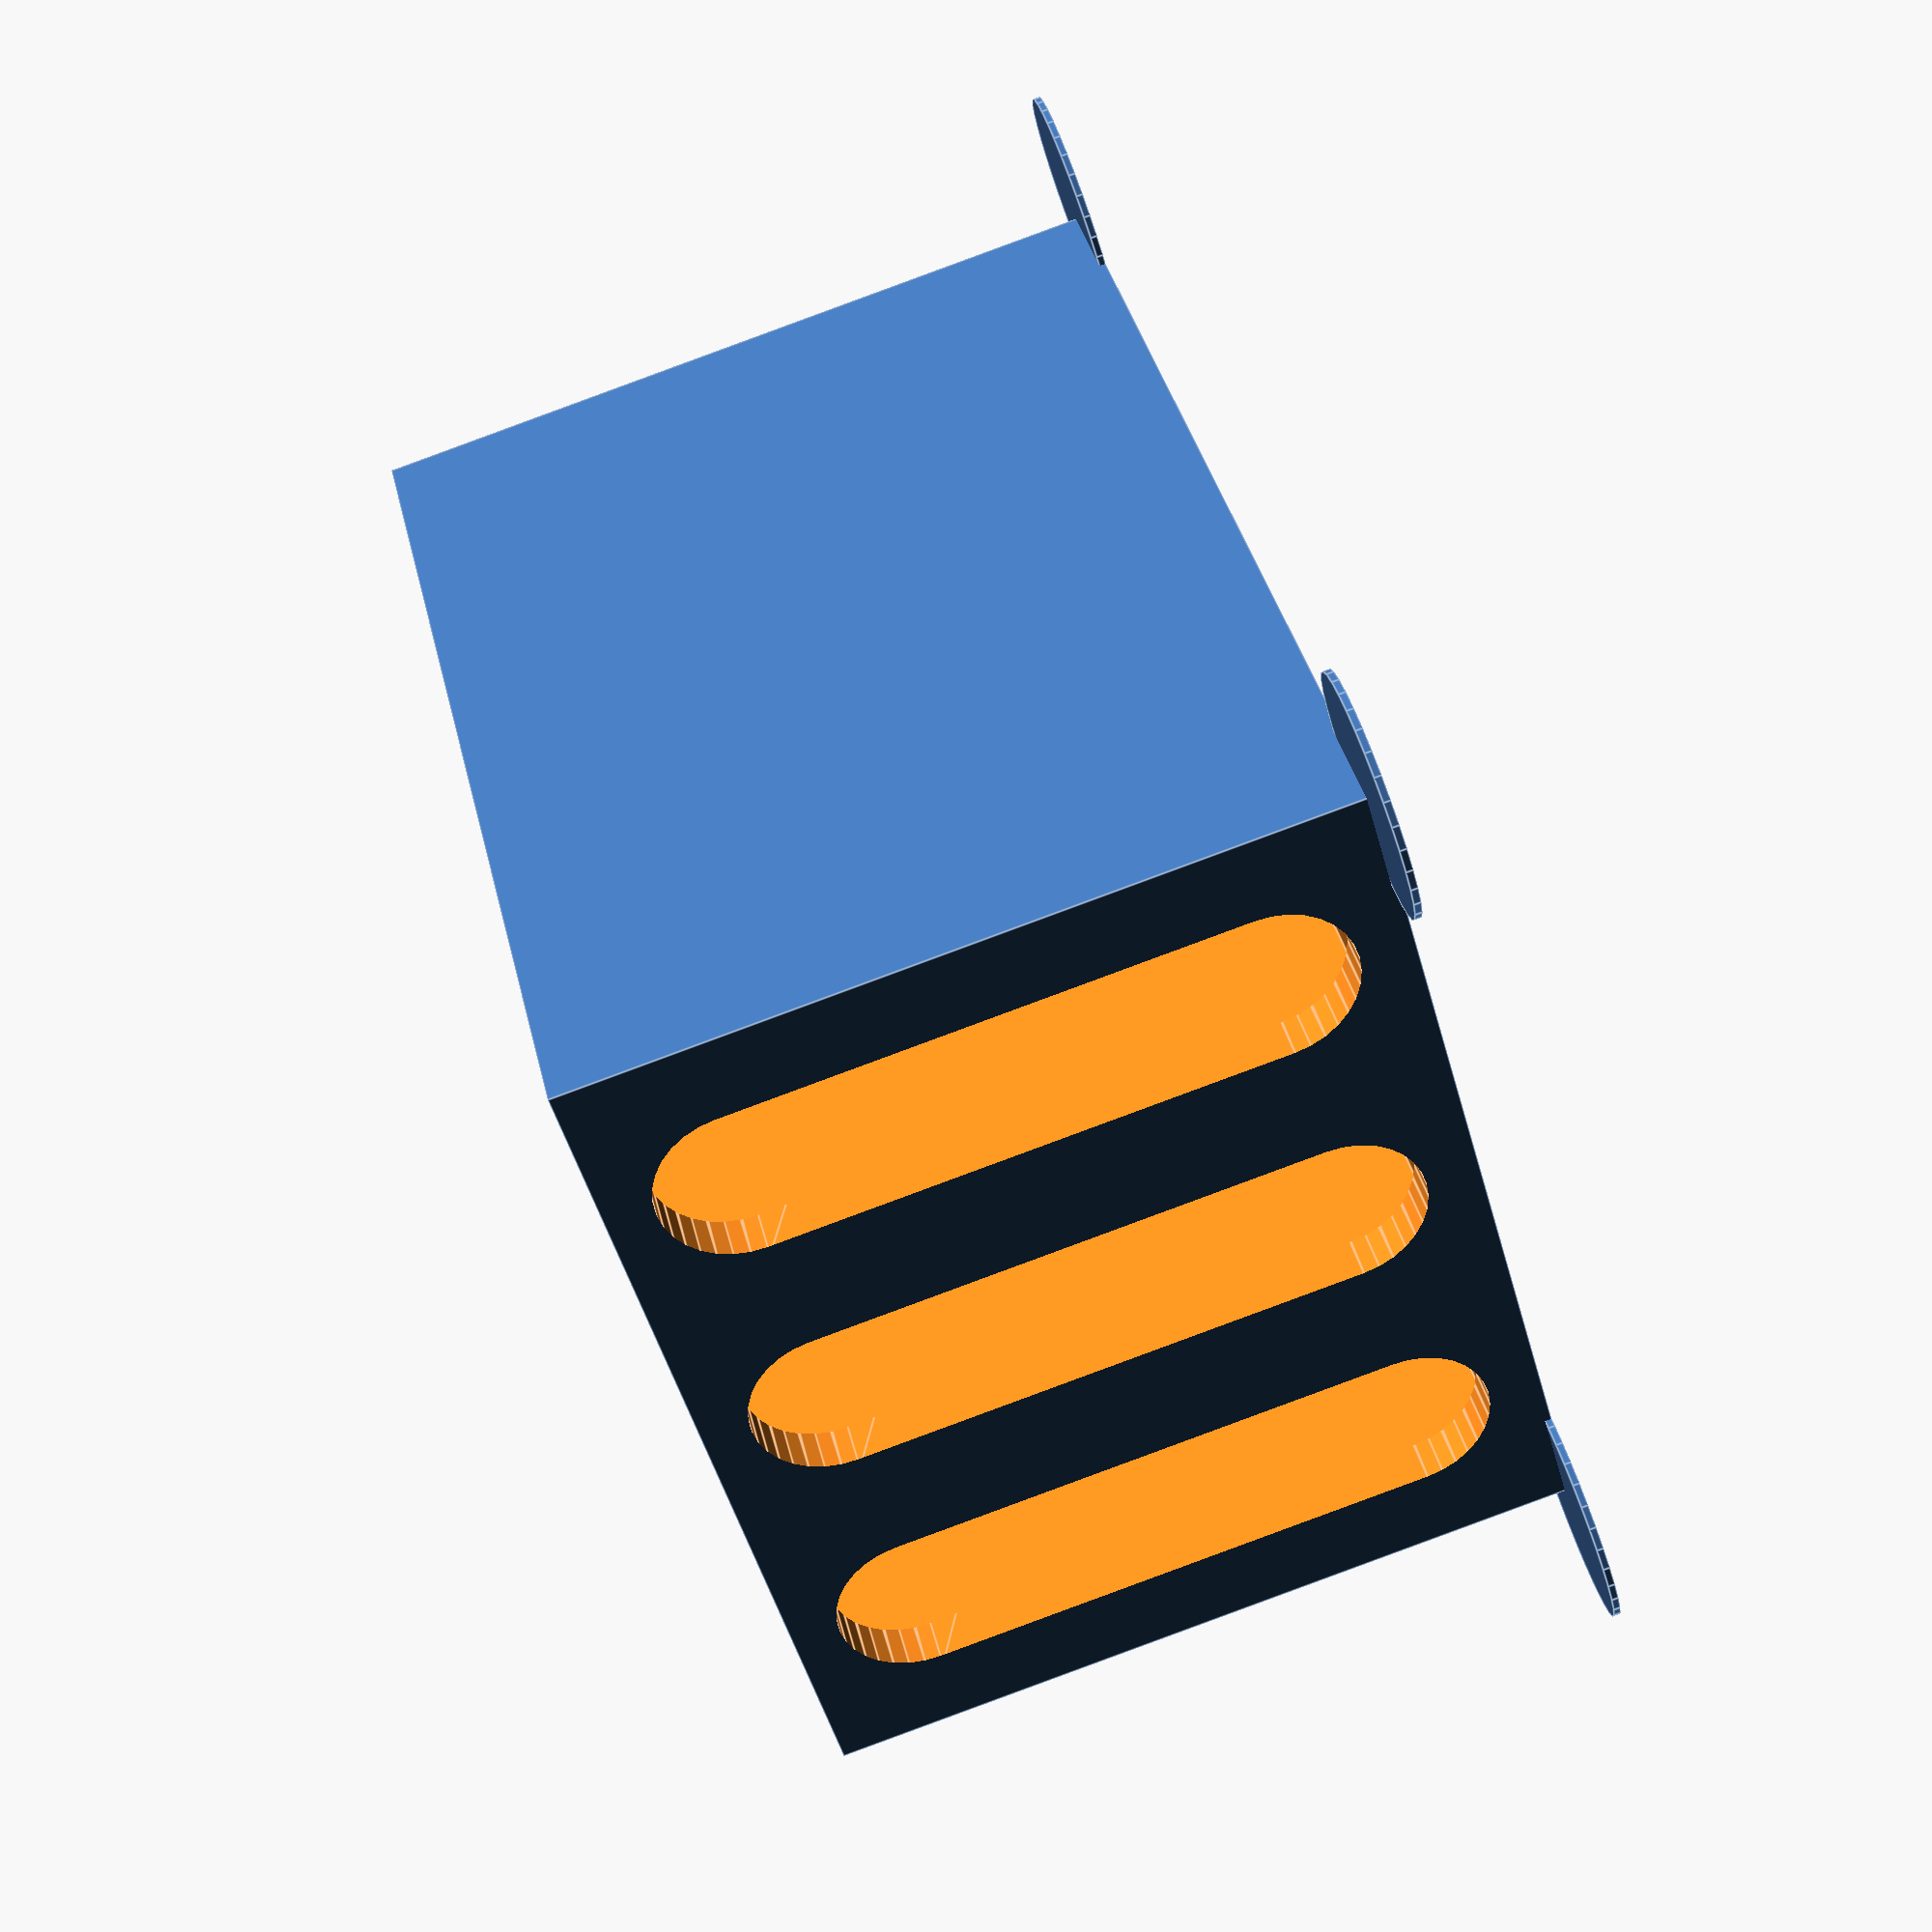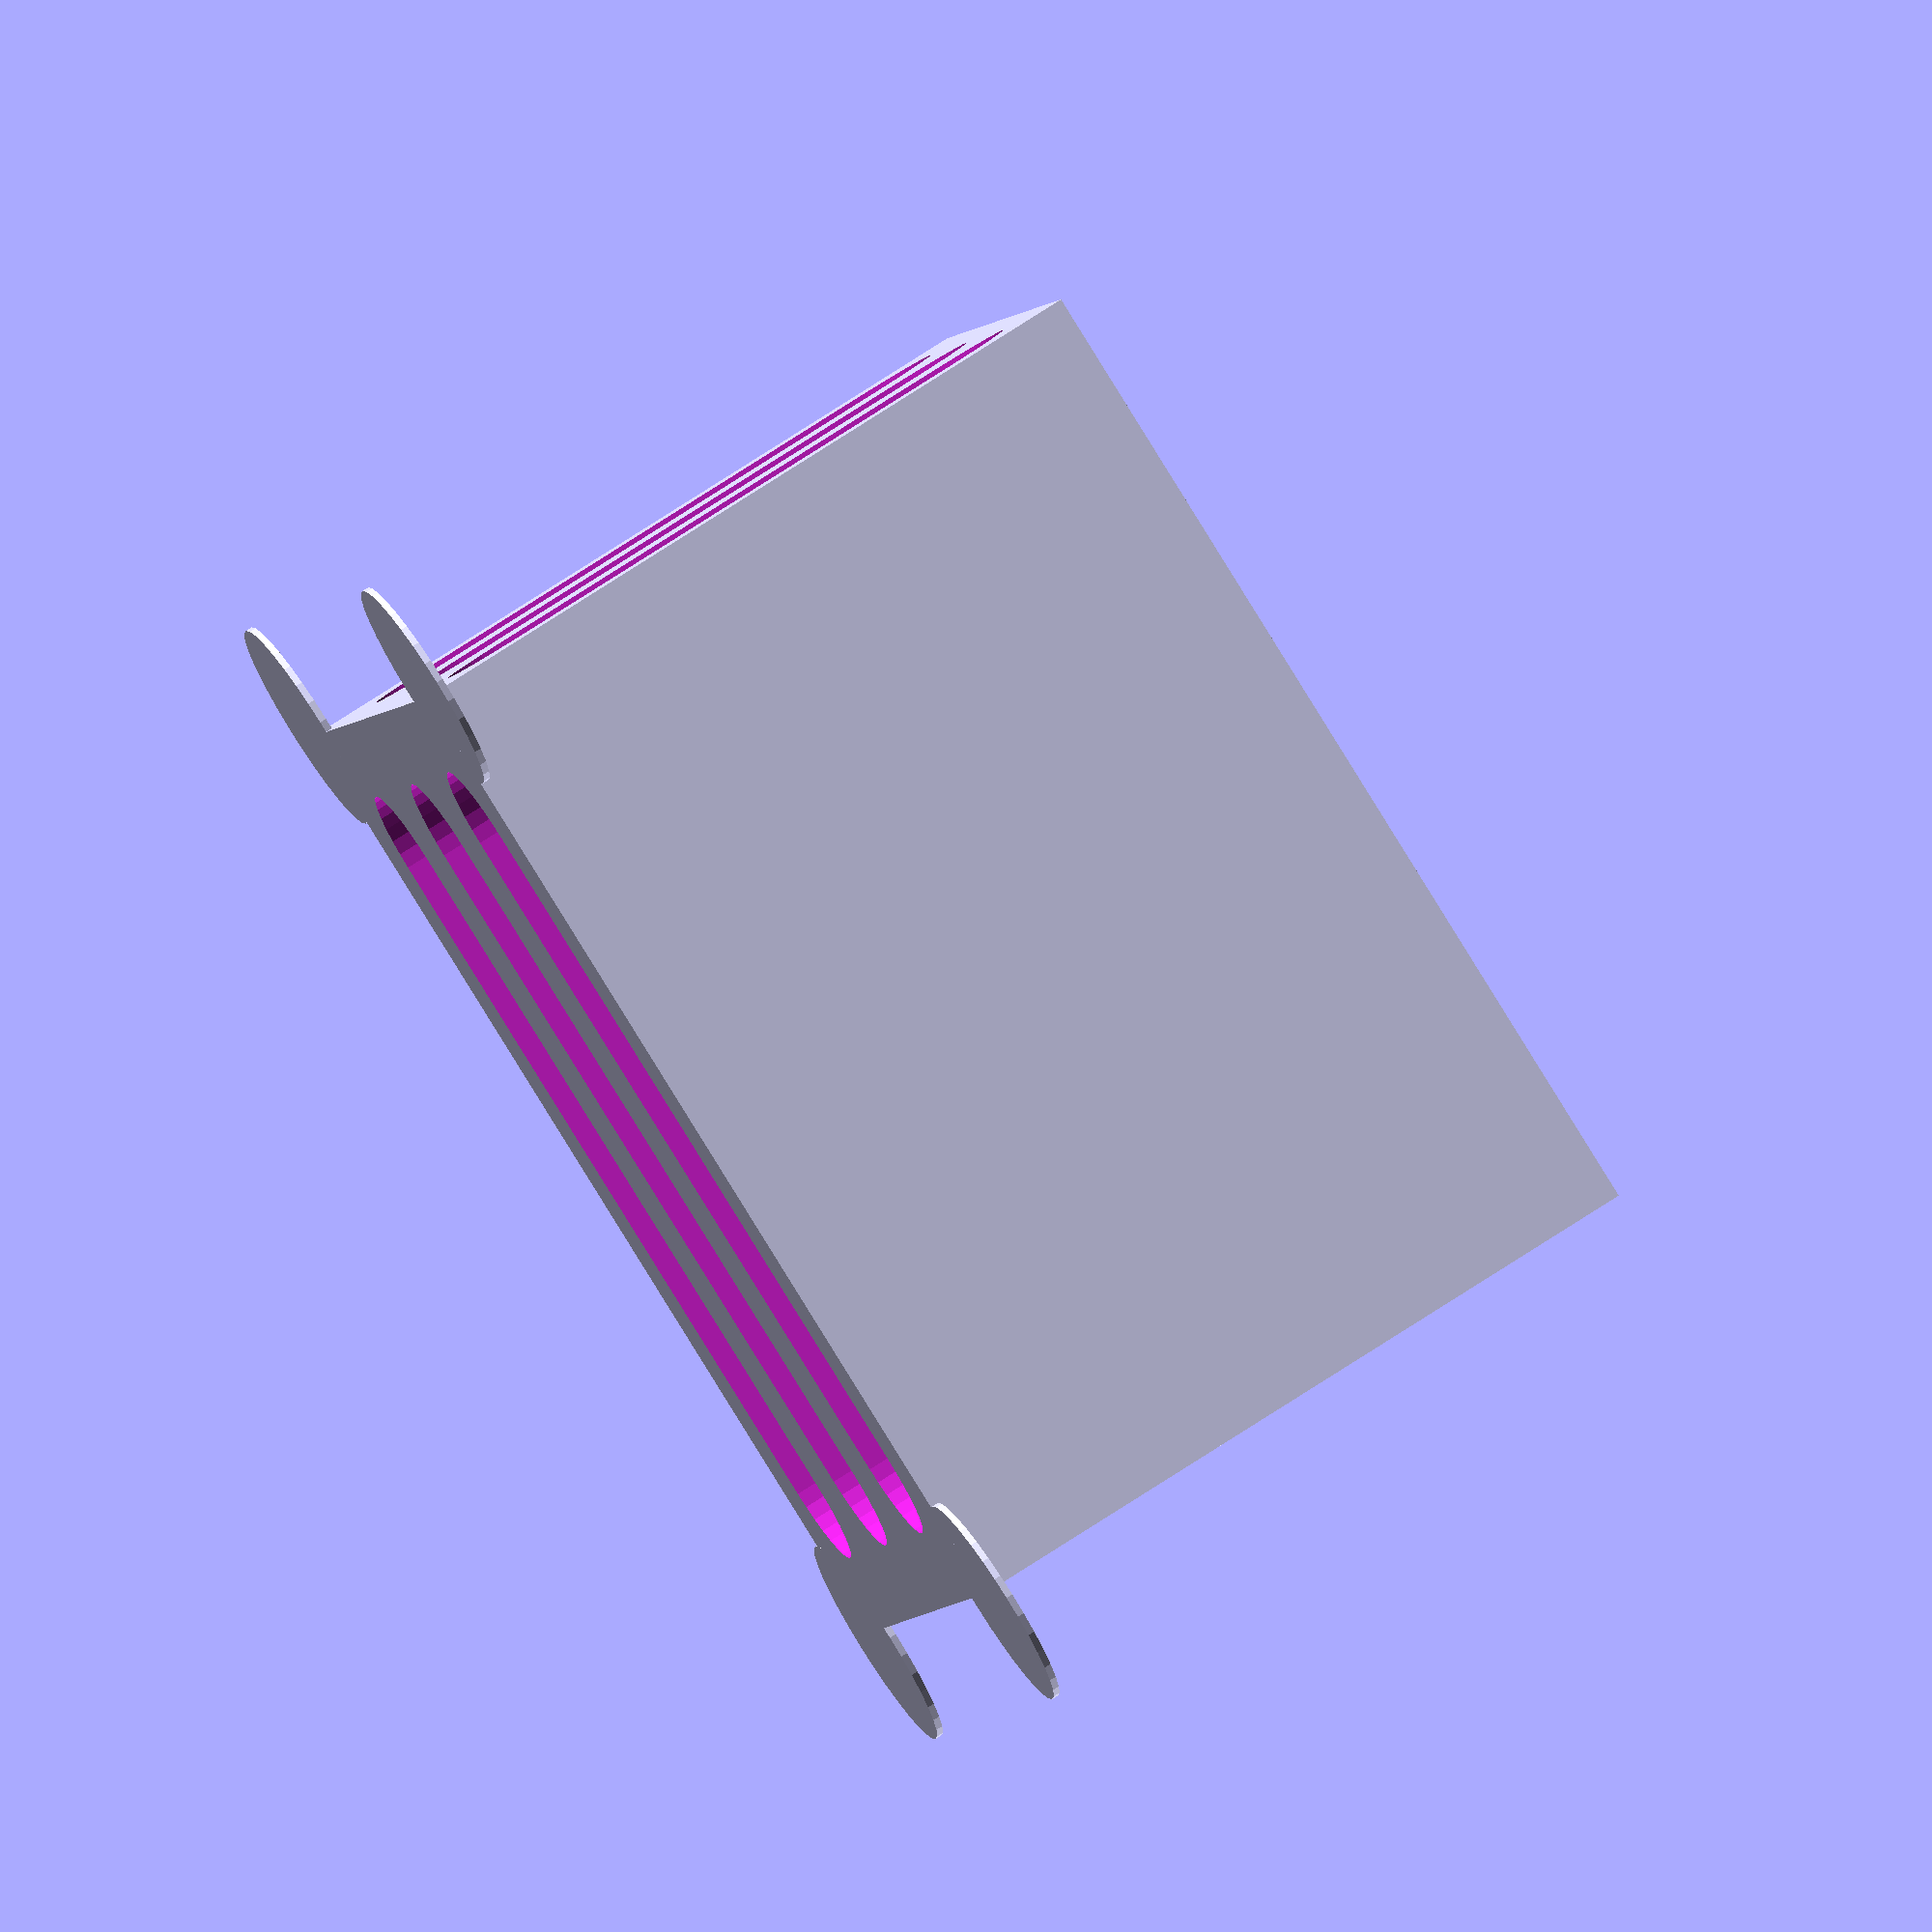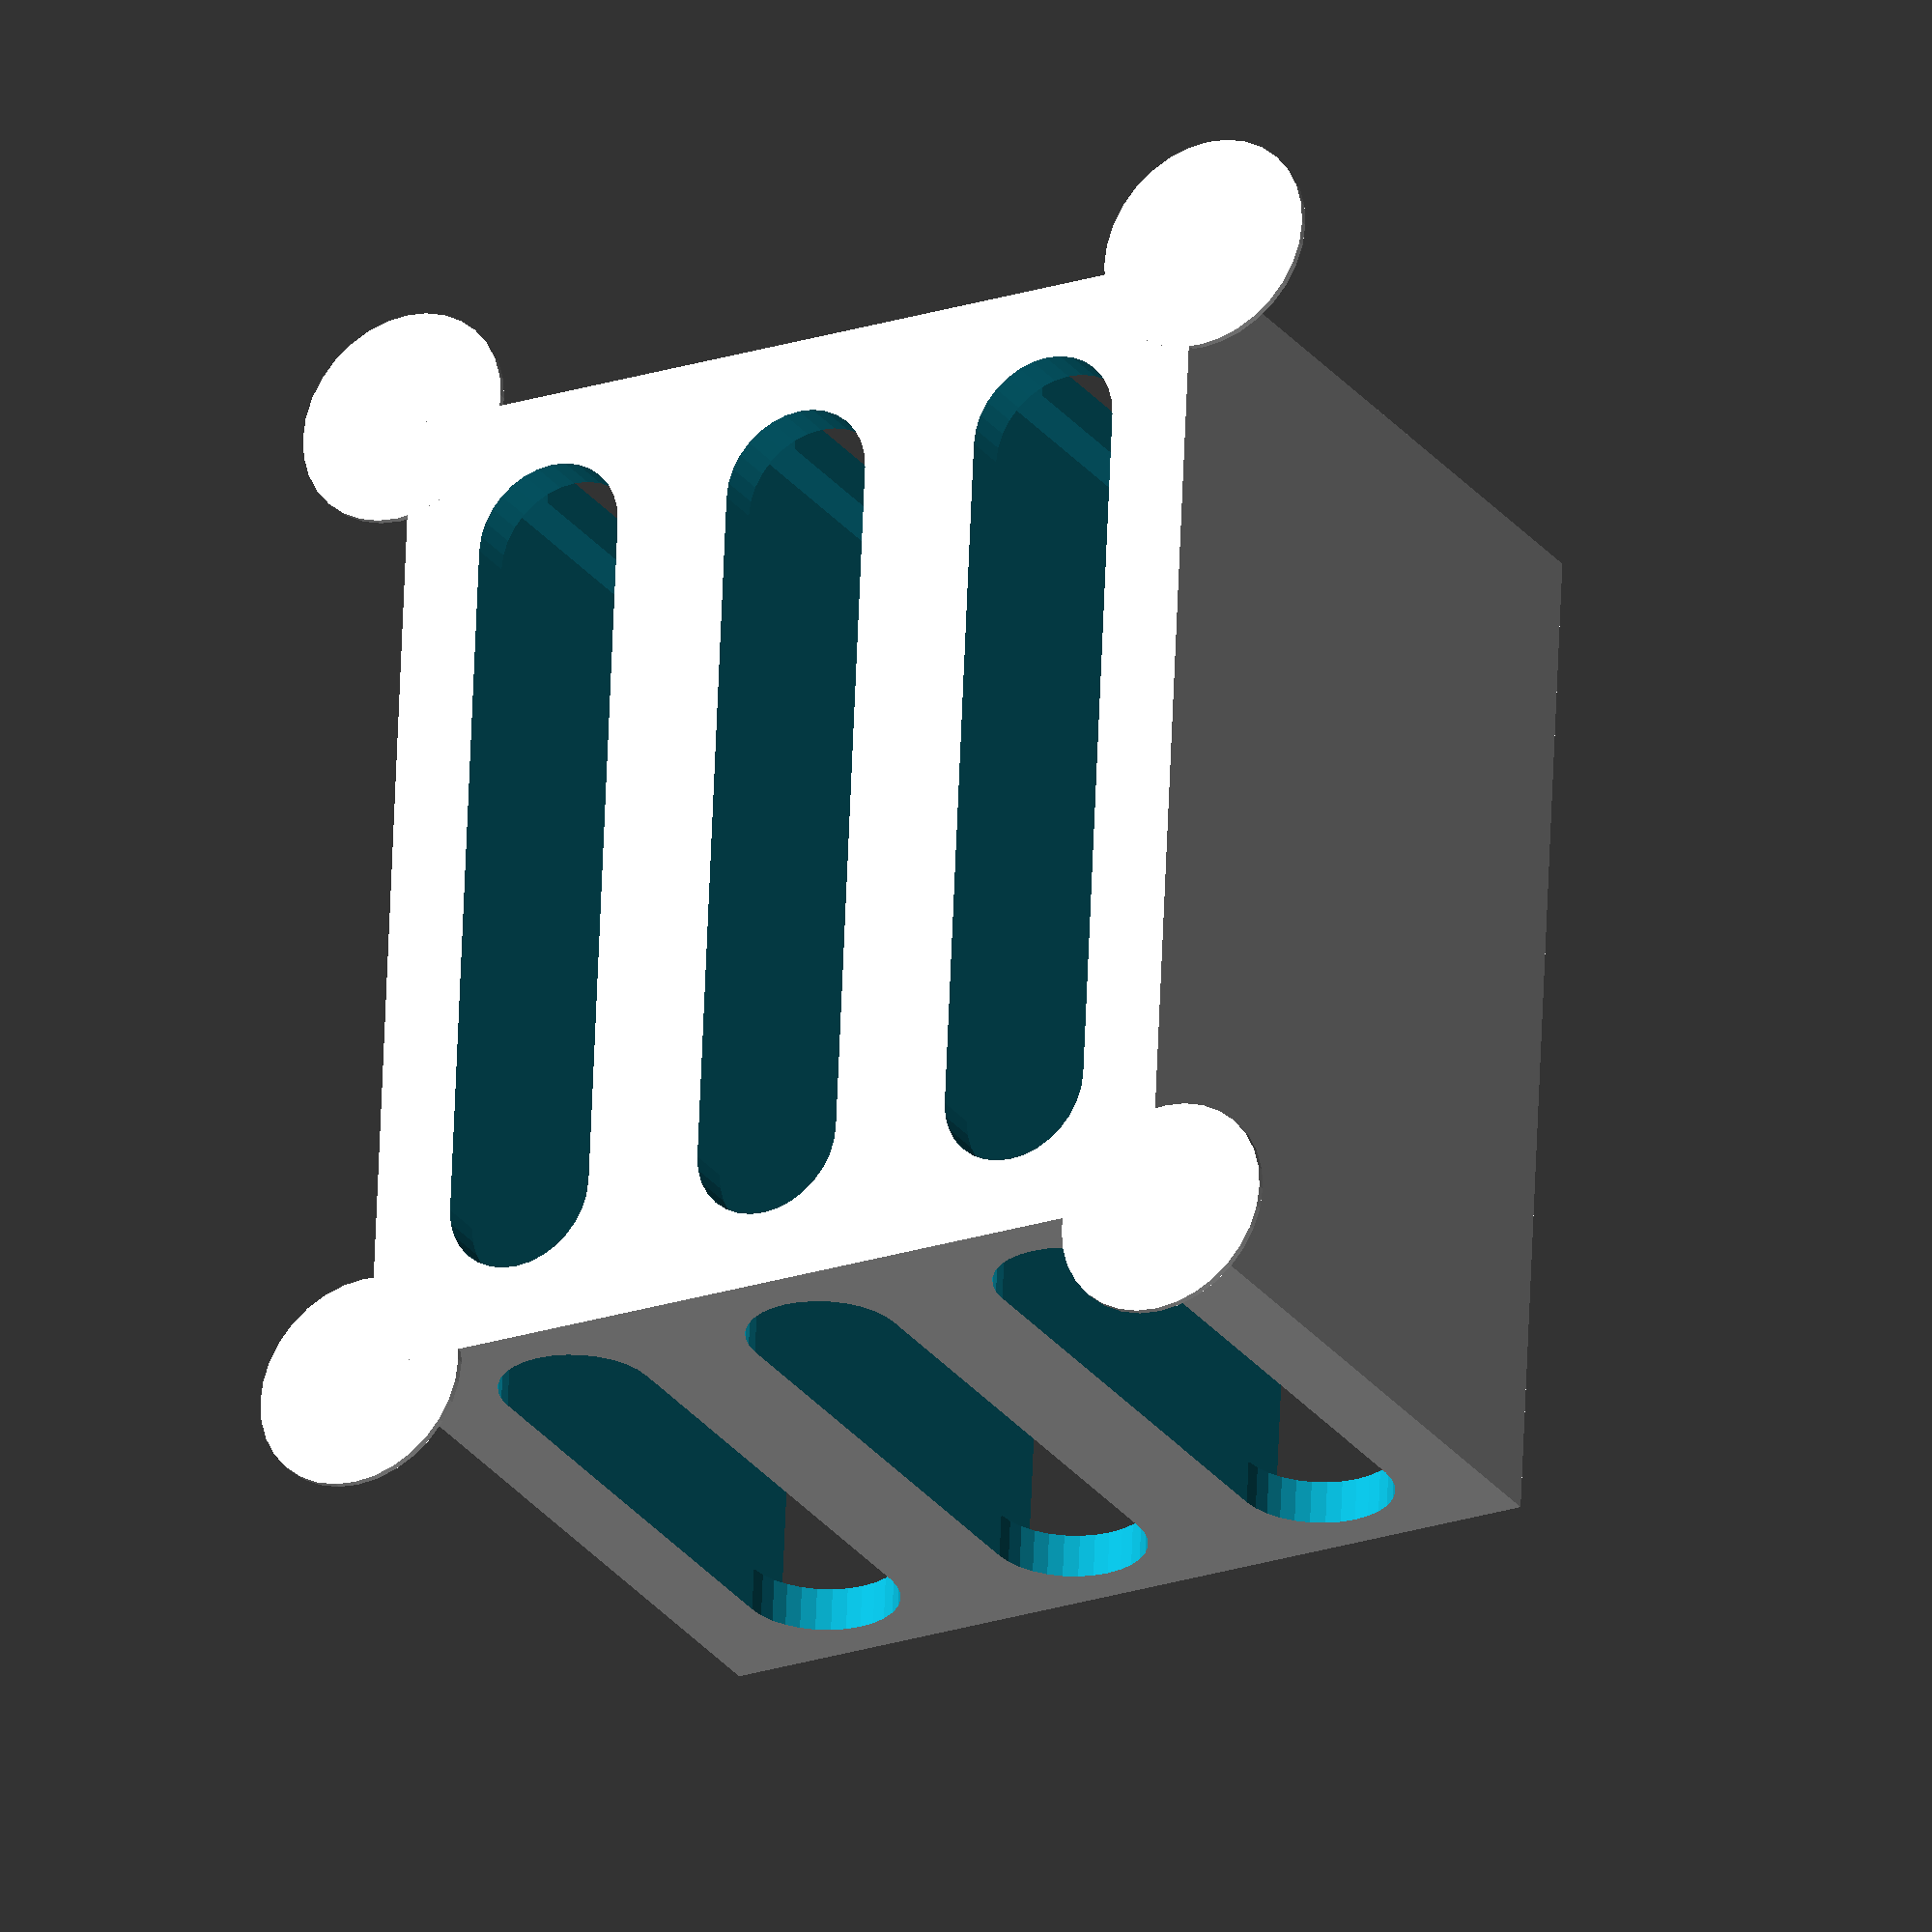
<openscad>
/* [BASIC] */
// Which one would you like to see?
part = "drawerbox"; // [drawer1:1 section drawer,drawer2:2 section drawer,drawer3:3 section drawer, drawer4:4 section drawer, drawerbox:drawer housing]

// Clearance
CLEARANCE = 0.5;

// Wall thickness
WALL_THICK = 4;

// Floor thickness
FLOOR_THICK = 4;

// Rounded fillets?
FILLETS = true;
/* [DRAWERS] */
// How many drawers?
NUM_DRAWERS = 3;

// How high?
DRAWER_HEIGHT = 20;

// How deep?
DRAWER_DEPTH = 62;

// How wide?
DRAWER_WIDTH = 84;

// Corner radius?
DRAWER_CORNER_RAD = 2;

// Handle size?
HANDLE_SIZE = 10;

/* [TEXT] */
// Label on the drawer
MESSAGE = "TEXT";

// Text font
TEXT_FONT = "Archivo Black";

// Text height
TEXT_HEIGHT = 6;

// Text spacing
TEXT_SPACING = 1;

// Shift text to the right (negative goes left)
TEXT_SHIFT_RIGHT = 0;

//Shift text up
TEXT_SHIFT_UP = 4;

// Embossed?
EMBOSSED = "yes"; // [yes,no]

/* [Hidden] */
india = 6 ;
spacing = 1.2;
dia = india + (spacing * 2);

hoff = india+spacing;
voff = sqrt(pow(hoff,2)-pow(hoff/2,2));
$fn = 32;
NOFILLETS = !FILLETS;
WALL_WIDTH = WALL_THICK + 0.001; // Hack to trick Makerware into making the right number of filament widths
INNER_FILLET = DRAWER_CORNER_RAD-(WALL_WIDTH/1.25);

BOX_HEIGHT = NUM_DRAWERS*(DRAWER_HEIGHT+CLEARANCE*2+WALL_WIDTH)+WALL_WIDTH;
BOX_WIDTH = DRAWER_WIDTH+CLEARANCE*2+WALL_WIDTH*2;
BOX_DEPTH = DRAWER_DEPTH+CLEARANCE+WALL_WIDTH;

thick = WALL_THICK + 0.2;
bumprad = 1.5;

earthick = 0.6;
earrad = 10 ; 

print_part();

module print_part() {
	if (part == "drawer1") {
		drawer1();
	} else if (part == "drawer2") {
		drawer2();
	} else if (part == "drawer3") {
		drawer3();
	} else if (part == "drawer4") {
		drawer4();
	} else {
		rotate([270,0,0])
		drawerbox();
	}
}


module drawerbox() {
	translate([-BOX_WIDTH/2,-BOX_DEPTH/2,0])
	union () {
		difference () {
			cube([BOX_WIDTH,BOX_DEPTH,BOX_HEIGHT]);
			for (i=[0:NUM_DRAWERS-1]) {
				translate([WALL_WIDTH,-1,i*(DRAWER_HEIGHT+CLEARANCE*2+WALL_WIDTH)+WALL_WIDTH]){
					cube([DRAWER_WIDTH+CLEARANCE*2,DRAWER_DEPTH+CLEARANCE+1,DRAWER_HEIGHT+CLEARANCE*2]);
					rotate([0,90,0])
						hull() {
   			   		translate([-DRAWER_HEIGHT/2-CLEARANCE,DRAWER_HEIGHT/2+WALL_THICK/2,-WALL_THICK-CLEARANCE*2])cylinder(h=WALL_THICK*2+DRAWER_WIDTH+CLEARANCE*2+WALL_THICK/2,r=DRAWER_HEIGHT/2*.7);
							translate([-DRAWER_HEIGHT/2-CLEARANCE,DRAWER_DEPTH-DRAWER_HEIGHT/2+WALL_THICK,-WALL_THICK-CLEARANCE*2])cylinder(h=WALL_THICK*2+DRAWER_WIDTH+CLEARANCE*2+WALL_THICK/2,r=DRAWER_HEIGHT/2*.7);
						}
					translate([0,DRAWER_DEPTH+WALL_THICK+CLEARANCE,0])
					rotate([90,90,0]){
						hull() {
							translate([-DRAWER_HEIGHT/2-CLEARANCE,DRAWER_HEIGHT/2,-FLOOR_THICK-CLEARANCE*2])cylinder(h=FLOOR_THICK*2+DRAWER_WIDTH+CLEARANCE*2+2,r=DRAWER_HEIGHT/2*.7);
							translate([-DRAWER_HEIGHT/2-CLEARANCE,DRAWER_WIDTH-DRAWER_HEIGHT/2+CLEARANCE*2,-FLOOR_THICK-CLEARANCE*2])cylinder(h=FLOOR_THICK*2+DRAWER_WIDTH+CLEARANCE*2+2,r=DRAWER_HEIGHT/2*.7);
						}
					}
				}
			}
		}
		for (i=[0:NUM_DRAWERS-1]) {
			translate([BOX_WIDTH/4,DRAWER_CORNER_RAD*2,i*(DRAWER_HEIGHT+CLEARANCE*2+WALL_WIDTH)+WALL_WIDTH-0.1])
			{
				scale([1,1,0.9]) half_sphere(bumprad);
			}
			translate([BOX_WIDTH/4*3,DRAWER_CORNER_RAD*2,i*(DRAWER_HEIGHT+CLEARANCE*2+WALL_WIDTH)+WALL_WIDTH-0.1])
			{
				scale([1,1,0.9]) half_sphere(bumprad);
			}
		}

// mouse ears
translate([-earrad/2+4,BOX_DEPTH,-earrad/2+4]) rotate([90,0,0]) cylinder(r=earrad,h=earthick);
translate([BOX_WIDTH+earrad/2-4,BOX_DEPTH,-earrad/2+4]) rotate([90,0,0]) cylinder(r=earrad,h=earthick);
translate([-earrad/2+4,BOX_DEPTH,BOX_HEIGHT+earrad/2-4]) rotate([90,0,0]) cylinder(r=earrad,h=earthick);
translate([BOX_WIDTH+earrad/2-4,BOX_DEPTH,BOX_HEIGHT+earrad/2-4]) rotate([90,0,0]) cylinder(r=earrad,earthick);

	}
};

module drawer1() {
	difference() {
		drawerbase();
		 translate([0,0,FLOOR_THICK+DRAWER_CORNER_RAD/2])
			roundedBox([DRAWER_WIDTH-(WALL_WIDTH*2),DRAWER_DEPTH-(WALL_WIDTH*2),DRAWER_HEIGHT+DRAWER_CORNER_RAD],INNER_FILLET,NOFILLETS);
	}	
};

module drawer2() {
	difference() {
		drawerbase();
		translate([-(DRAWER_WIDTH/4-WALL_WIDTH/4),0,FLOOR_THICK+DRAWER_CORNER_RAD/2])
			roundedBox([DRAWER_WIDTH/2-(WALL_WIDTH*1.5),DRAWER_DEPTH-(WALL_WIDTH*2),DRAWER_HEIGHT+DRAWER_CORNER_RAD],INNER_FILLET,NOFILLETS);
		translate([DRAWER_WIDTH/4-WALL_WIDTH/4,0,FLOOR_THICK+DRAWER_CORNER_RAD/2])
			roundedBox([DRAWER_WIDTH/2-(WALL_WIDTH*1.5),DRAWER_DEPTH-(WALL_WIDTH*2),DRAWER_HEIGHT+DRAWER_CORNER_RAD],INNER_FILLET,NOFILLETS);
}
};

module drawer3() {
	difference() {
		drawerbase();
		translate([-(DRAWER_WIDTH/4-WALL_WIDTH/4),0,FLOOR_THICK+DRAWER_CORNER_RAD/2])
			roundedBox([DRAWER_WIDTH/2-(WALL_WIDTH*1.5),DRAWER_DEPTH-(WALL_WIDTH*2),DRAWER_HEIGHT+DRAWER_CORNER_RAD],INNER_FILLET,NOFILLETS);

		translate([DRAWER_WIDTH/4-WALL_WIDTH/4,DRAWER_DEPTH/4-WALL_WIDTH/4,FLOOR_THICK+DRAWER_CORNER_RAD/2])
			roundedBox([DRAWER_WIDTH/2-(WALL_WIDTH*1.5),DRAWER_DEPTH/2-(WALL_WIDTH*1.5),DRAWER_HEIGHT+DRAWER_CORNER_RAD],INNER_FILLET,NOFILLETS);


		translate([DRAWER_WIDTH/4-WALL_WIDTH/4,-(DRAWER_DEPTH/4-WALL_WIDTH/4),FLOOR_THICK+DRAWER_CORNER_RAD/2])
			roundedBox([DRAWER_WIDTH/2-(WALL_WIDTH*1.5),DRAWER_DEPTH/2-(WALL_WIDTH*1.5),DRAWER_HEIGHT+DRAWER_CORNER_RAD],INNER_FILLET,NOFILLETS);
}

};

module drawer4() {
	difference() {
		drawerbase();
		translate([-(DRAWER_WIDTH/4-WALL_WIDTH/4),DRAWER_DEPTH/4-WALL_WIDTH/4,FLOOR_THICK+DRAWER_CORNER_RAD/2])
			roundedBox([DRAWER_WIDTH/2-(WALL_WIDTH*1.5),DRAWER_DEPTH/2-(WALL_WIDTH*1.5),DRAWER_HEIGHT+DRAWER_CORNER_RAD],INNER_FILLET,NOFILLETS);

		translate([-(DRAWER_WIDTH/4-WALL_WIDTH/4),-(DRAWER_DEPTH/4-WALL_WIDTH/4),FLOOR_THICK+DRAWER_CORNER_RAD/2])
			roundedBox([DRAWER_WIDTH/2-(WALL_WIDTH*1.5),DRAWER_DEPTH/2-(WALL_WIDTH*1.5),DRAWER_HEIGHT+DRAWER_CORNER_RAD],INNER_FILLET,NOFILLETS);

		translate([DRAWER_WIDTH/4-WALL_WIDTH/4,DRAWER_DEPTH/4-WALL_WIDTH/4,FLOOR_THICK+DRAWER_CORNER_RAD/2])
			roundedBox([DRAWER_WIDTH/2-(WALL_WIDTH*1.5),DRAWER_DEPTH/2-(WALL_WIDTH*1.5),DRAWER_HEIGHT+DRAWER_CORNER_RAD],INNER_FILLET,NOFILLETS);


		translate([DRAWER_WIDTH/4-WALL_WIDTH/4,-(DRAWER_DEPTH/4-WALL_WIDTH/4),FLOOR_THICK+DRAWER_CORNER_RAD/2])
			roundedBox([DRAWER_WIDTH/2-(WALL_WIDTH*1.5),DRAWER_DEPTH/2-(WALL_WIDTH*1.5),DRAWER_HEIGHT+DRAWER_CORNER_RAD],INNER_FILLET,NOFILLETS);
}};

module drawer6() {};

module drawerbase() {
	union() {
		difference() {
			translate([0,0,DRAWER_CORNER_RAD/2]) roundedBox([DRAWER_WIDTH,DRAWER_DEPTH,DRAWER_HEIGHT+DRAWER_CORNER_RAD],DRAWER_CORNER_RAD,NOFILLETS);
			translate([0,0,DRAWER_HEIGHT]) cube([DRAWER_WIDTH+1, DRAWER_DEPTH+1,DRAWER_HEIGHT],center=true);
			translate([BOX_WIDTH/4,-DRAWER_DEPTH/2+DRAWER_CORNER_RAD*2,-DRAWER_HEIGHT/2]) scale([1.2,1.2,1]) sphere(bumprad);
			translate([BOX_WIDTH/4,-DRAWER_DEPTH/2+DRAWER_CORNER_RAD*2+bumprad*3,-DRAWER_HEIGHT/2]) scale([1.2,1.2,1]) sphere(bumprad);
			translate([BOX_WIDTH/4,DRAWER_DEPTH/2-DRAWER_CORNER_RAD*2,-DRAWER_HEIGHT/2]) scale([1.2,1.2,1]) sphere(bumprad);
			translate([-BOX_WIDTH/4,-DRAWER_DEPTH/2+DRAWER_CORNER_RAD*2,-DRAWER_HEIGHT/2]) scale([1.2,1.2,1]) sphere(bumprad);
			translate([-BOX_WIDTH/4,-DRAWER_DEPTH/2+DRAWER_CORNER_RAD*2+bumprad*3,-DRAWER_HEIGHT/2]) scale([1.2,1.2,1]) sphere(bumprad);
			translate([-BOX_WIDTH/4,DRAWER_DEPTH/2-DRAWER_CORNER_RAD*2,-DRAWER_HEIGHT/2]) scale([1.2,1.2,1]) sphere(bumprad);

			//slots added
			translate([BOX_WIDTH/4,-DRAWER_DEPTH/2+DRAWER_CORNER_RAD*2+bumprad*3,-DRAWER_HEIGHT/2]) scale([1.2,1.2,1]) rotate([-90,0,0]) cylinder(h = DRAWER_DEPTH/2, r=bumprad);
			translate([BOX_WIDTH/4,DRAWER_DEPTH/2-DRAWER_CORNER_RAD*2,-DRAWER_HEIGHT/2]) scale([1.2,1.2,1]) rotate([90,0,0]) cylinder(h = DRAWER_DEPTH/2, r=bumprad);
			translate([-BOX_WIDTH/4,-DRAWER_DEPTH/2+DRAWER_CORNER_RAD*2+bumprad*3,-DRAWER_HEIGHT/2]) scale([1.2,1.2,1]) rotate([-90,0,0]) cylinder(h = DRAWER_DEPTH/2, r=bumprad);
			translate([-BOX_WIDTH/4,DRAWER_DEPTH/2-DRAWER_CORNER_RAD*2,-DRAWER_HEIGHT/2]) scale([1.2,1.2,1]) rotate([90,0,0]) cylinder(h = DRAWER_DEPTH/2, r=bumprad);

		if(EMBOSSED == "yes") {
			translate([TEXT_SHIFT_RIGHT,-DRAWER_DEPTH/2+WALL_WIDTH/4,TEXT_SHIFT_UP]) rotate([90,0,0])linear_extrude(WALL_WIDTH/2) text(MESSAGE,font=TEXT_FONT,size=TEXT_HEIGHT,spacing=TEXT_SPACING,valign="center",halign="center");
			}
		}
	translate([0,-DRAWER_DEPTH/2,-DRAWER_HEIGHT/2+FLOOR_THICK]) 
	handle();

	if(EMBOSSED == "no") {
		translate([TEXT_SHIFT_RIGHT,-DRAWER_DEPTH/2+WALL_WIDTH/4,TEXT_SHIFT_UP]) rotate([90,0,0])linear_extrude(WALL_WIDTH/2) text(MESSAGE,font=TEXT_FONT,size=TEXT_HEIGHT,spacing=TEXT_SPACING,valign="center",halign="center");
		}
	};
};

module handle() {

	difference() {
		roundedBox([DRAWER_WIDTH/4,HANDLE_SIZE*2,FLOOR_THICK*2],2,true);
		translate([0,HANDLE_SIZE,0]) cube([DRAWER_WIDTH/4+1,HANDLE_SIZE*2,FLOOR_THICK*2+1],center=true);
	};
	
	difference() { 
		translate([0,-DRAWER_CORNER_RAD/2,FLOOR_THICK+DRAWER_CORNER_RAD/2]) 
			cube([DRAWER_WIDTH/4,DRAWER_CORNER_RAD,DRAWER_CORNER_RAD],center=true);
		translate([-DRAWER_WIDTH/8-1,-DRAWER_CORNER_RAD,FLOOR_THICK+DRAWER_CORNER_RAD]) rotate([0,90,0])  
			cylinder(h=DRAWER_WIDTH/4+2,r=DRAWER_CORNER_RAD);
		};

	difference() { 
		translate([-DRAWER_WIDTH/8,0,-FLOOR_THICK]) 
			cube([DRAWER_WIDTH/4,DRAWER_CORNER_RAD,DRAWER_CORNER_RAD],center=false);
		translate([-DRAWER_WIDTH/8-1,DRAWER_CORNER_RAD,-FLOOR_THICK+DRAWER_CORNER_RAD]) rotate([0,90,0])  
			cylinder(h=DRAWER_WIDTH/4+2,r=DRAWER_CORNER_RAD);
		};
};

module holes(width,height) {
	cols = width / hoff - DRAWER_CORNER_RAD;
	rows = height / voff - DRAWER_CORNER_RAD;

	translate([hoff*1.3,0,voff*2])
	for (i=[0:rows-1]) {
		for (j=[0:cols-1]){
			translate([j*hoff+i%2*(hoff/2),0,i*voff])
			rotate([90,90,0]) rotate([0,0,0]) cylinder(h=thick,r=india/2,$fn=6);
		}
	}
}

module half_sphere(rad) {
	difference() {
		sphere(rad);
		translate([-rad,-rad,-rad])
		cube([rad*2,rad*2,rad]);
	}
}

// Library: boxes.scad
// Version: 1.0
// Author: Marius Kintel
// Copyright: 2010
// License: BSD

// roundedBox([width, height, depth], float radius, bool sidesonly);

// EXAMPLE USAGE:
// roundedBox([20, 30, 40], 5, true);

// size is a vector [w, h, d]
module roundedBox(size, radius, sidesonly)
{
  rot = [ [0,0,0], [90,0,90], [90,90,0] ];
  if (sidesonly) {
    cube(size - [2*radius,0,0], true);
    cube(size - [0,2*radius,0], true);
    for (x = [radius-size[0]/2, -radius+size[0]/2],
           y = [radius-size[1]/2, -radius+size[1]/2]) {
      translate([x,y,0]) cylinder(r=radius, h=size[2], center=true);
    }
  }
  else {
    cube([size[0], size[1]-radius*2, size[2]-radius*2], center=true);
    cube([size[0]-radius*2, size[1], size[2]-radius*2], center=true);
    cube([size[0]-radius*2, size[1]-radius*2, size[2]], center=true);

    for (axis = [0:2]) {
      for (x = [radius-size[axis]/2, -radius+size[axis]/2],
             y = [radius-size[(axis+1)%3]/2, -radius+size[(axis+1)%3]/2]) {
        rotate(rot[axis])
          translate([x,y,0])
          cylinder(h=size[(axis+2)%3]-2*radius, r=radius, center=true);
      }
    }
    for (x = [radius-size[0]/2, -radius+size[0]/2],
           y = [radius-size[1]/2, -radius+size[1]/2],
           z = [radius-size[2]/2, -radius+size[2]/2]) {
      translate([x,y,z]) sphere(radius);
    }
  }
}

function even(i)=i-floor(i/2)==i/2;

</openscad>
<views>
elev=90.3 azim=309.3 roll=110.2 proj=p view=edges
elev=283.9 azim=166.5 roll=237.1 proj=o view=wireframe
elev=207.9 azim=267.4 roll=330.7 proj=o view=solid
</views>
